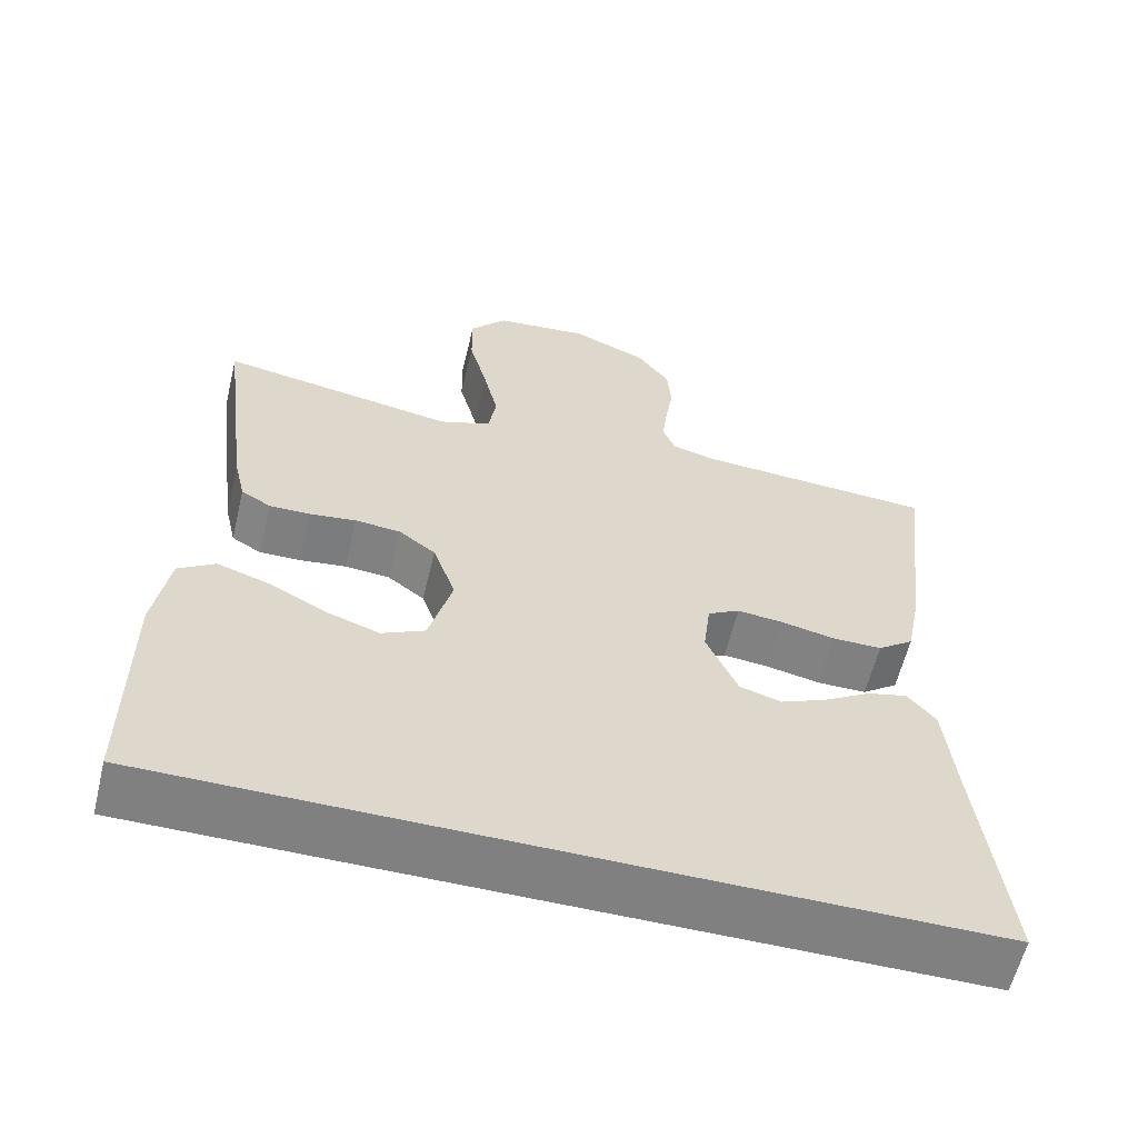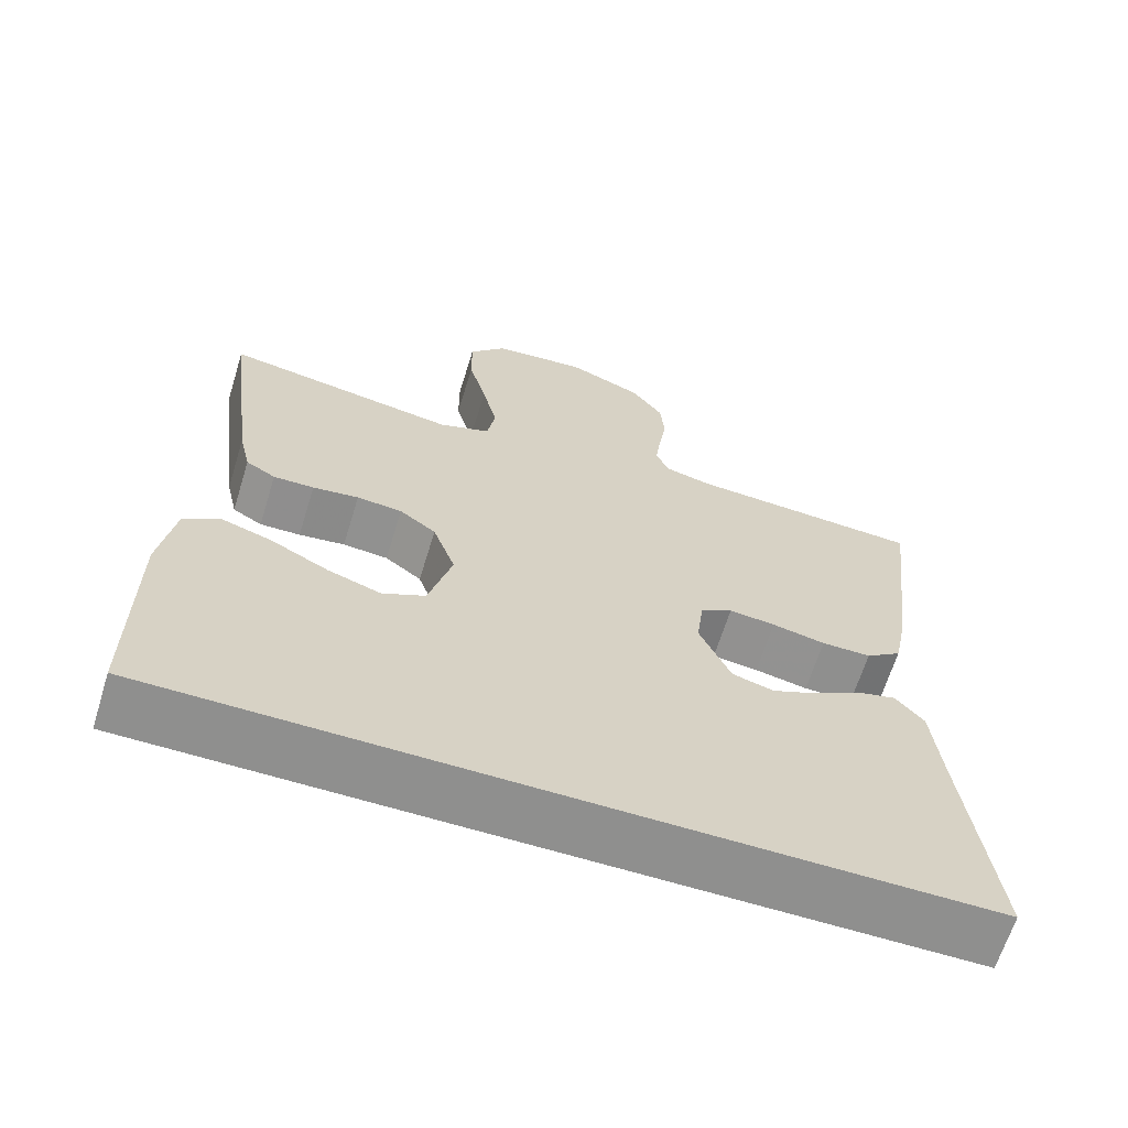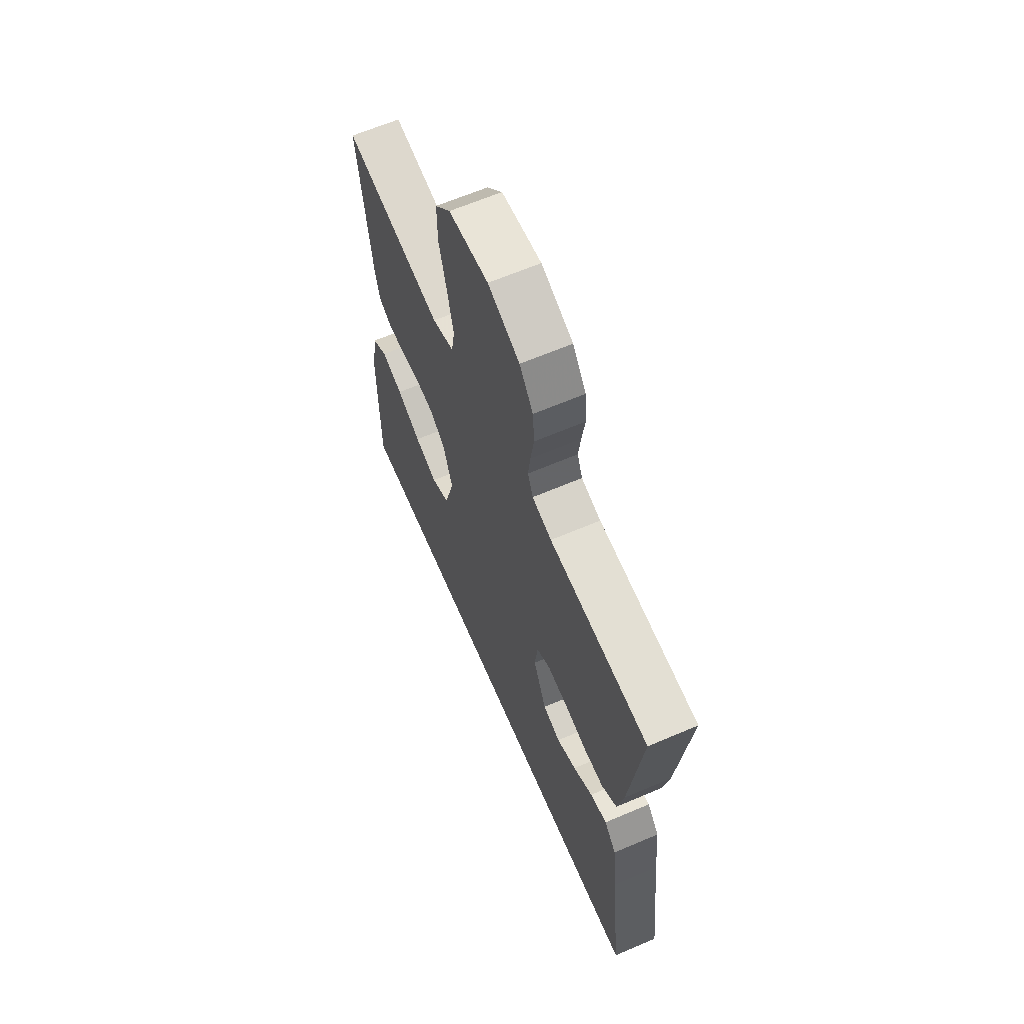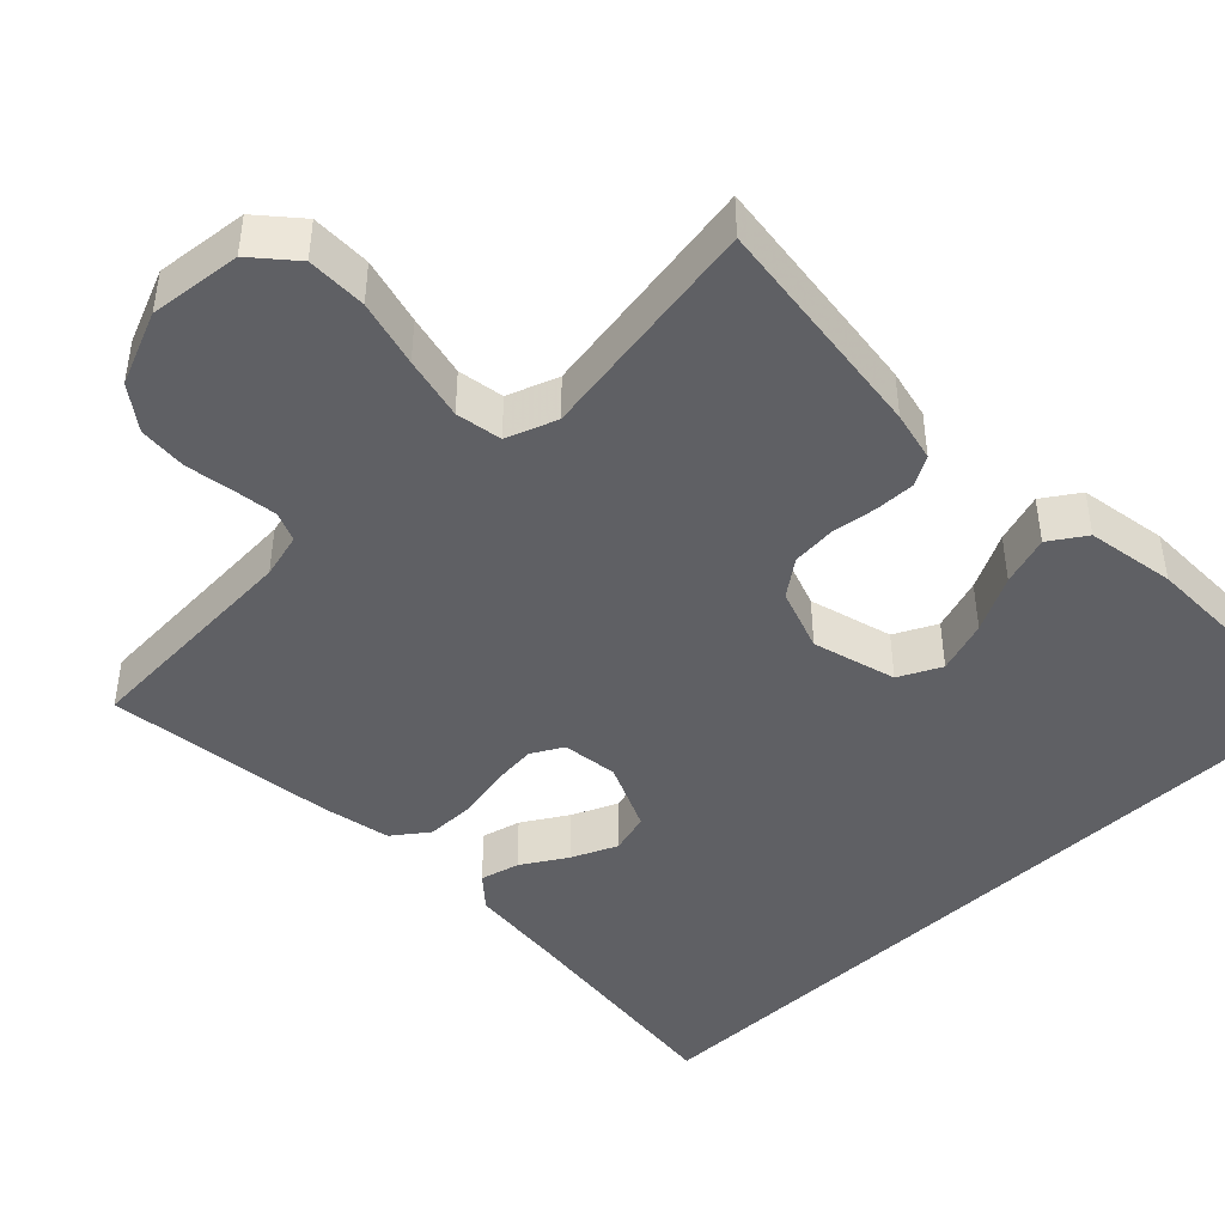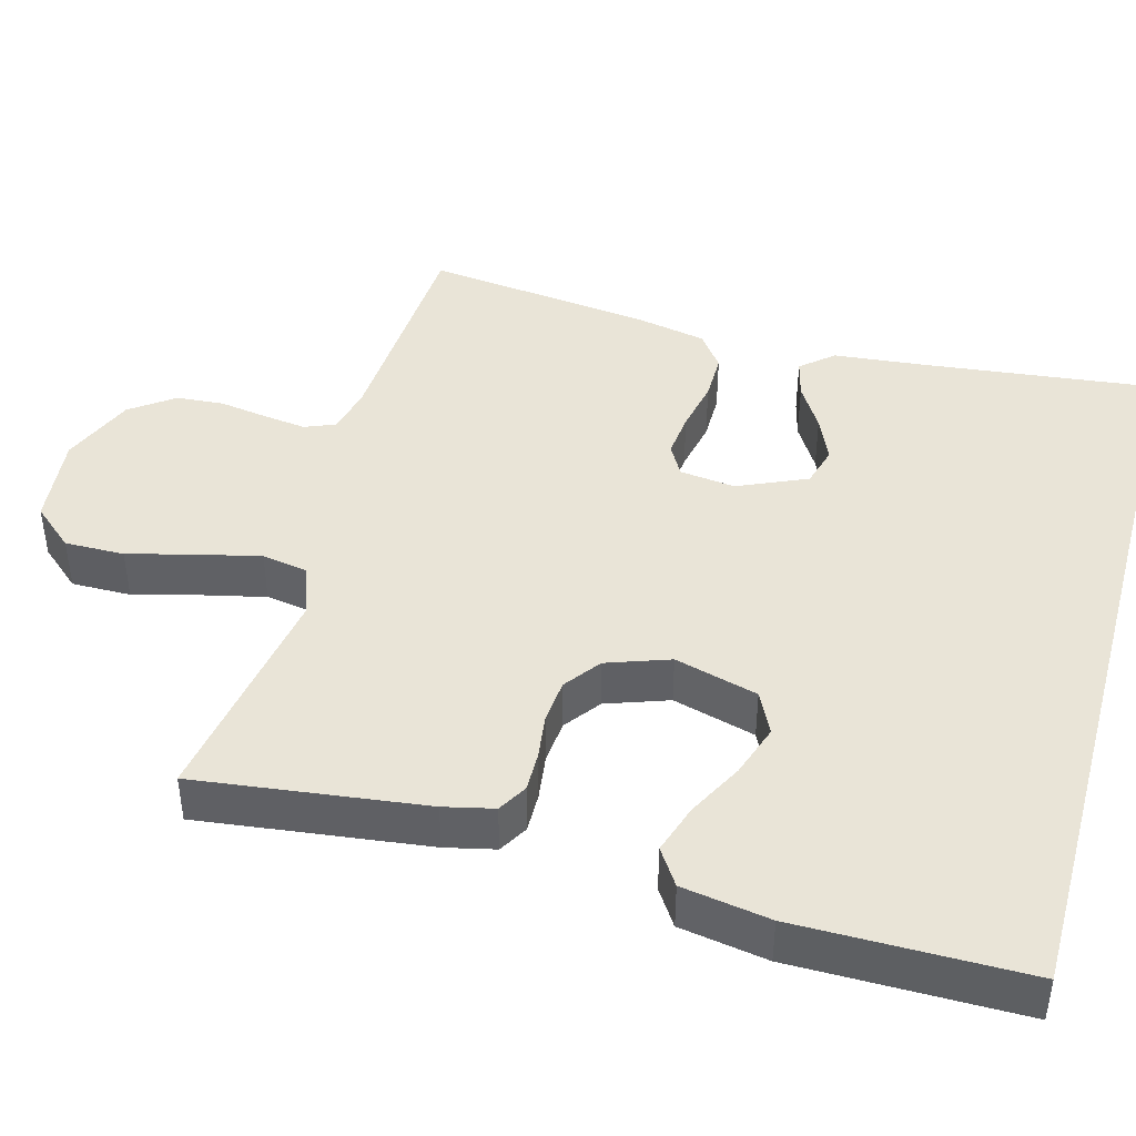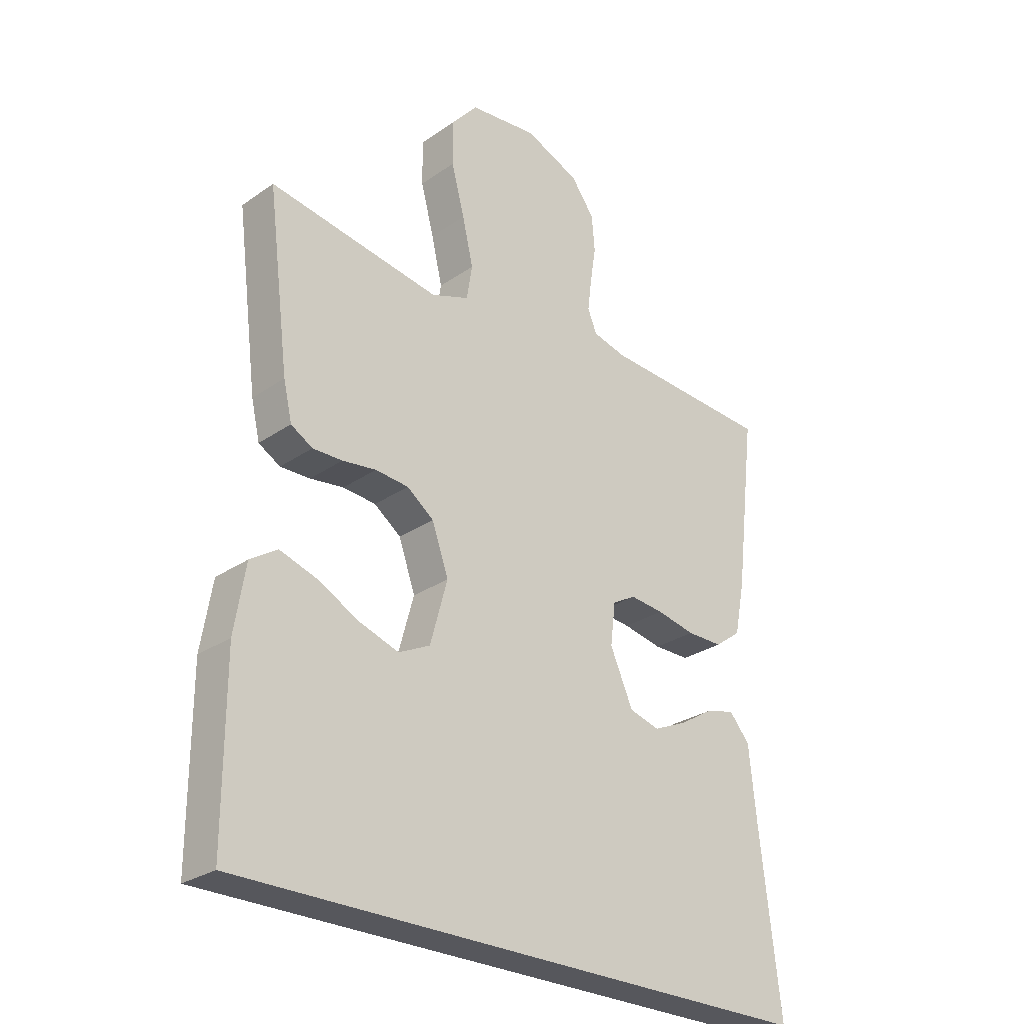
<metadata>
{"format":"obj","ext":"obj","renderer":"f3d","projection":"perspective","resolution":1024,"background":"white","views":[{"elev":-60.0,"azim":166.4,"up":"+Z"},{"elev":-65.2,"azim":162.8,"up":"+Z"},{"elev":64.3,"azim":-113.3,"up":"+Z"},{"elev":-44.4,"azim":44.2,"up":"+Y"},{"elev":43.1,"azim":105.4,"up":"+Y"},{"elev":-27.6,"azim":136.5,"up":"+Z"}]}
</metadata>
<code>
v 0.522 0.07 -0.5
v -0.506 0.07 -0.5
v -0.471 0.07 -0.2
v -0.458 0.07 -0.072
v -0.422 0.07 -0.03
v -0.371 0.07 -0.043
v -0.312 0.07 -0.079
v -0.253 0.07 -0.105
v -0.2 0.07 -0.09
v -0.16 0.07 0
v -0.169 0.07 0.073
v -0.21 0.07 0.096
v -0.269 0.07 0.09
v -0.337 0.07 0.076
v -0.4 0.07 0.076
v -0.446 0.07 0.11
v -0.464 0.07 0.2
v -0.5 0.07 0.5
v -0.2 0.07 0.517
v -0.141 0.07 0.532
v -0.125 0.07 0.571
v -0.132 0.07 0.626
v -0.142 0.07 0.69
v -0.137 0.07 0.753
v -0.096 0.07 0.809
v 0 0.07 0.849
v 0.12 0.07 0.836
v 0.167 0.07 0.782
v 0.166 0.07 0.704
v 0.143 0.07 0.617
v 0.124 0.07 0.535
v 0.134 0.07 0.475
v 0.2 0.07 0.451
v 0.5 0.07 0.5
v 0.462 0.07 0.2
v 0.447 0.07 0.135
v 0.409 0.07 0.113
v 0.357 0.07 0.114
v 0.298 0.07 0.122
v 0.24 0.07 0.117
v 0.193 0.07 0.082
v 0.164 0.07 0
v 0.194 0.07 -0.109
v 0.249 0.07 -0.136
v 0.318 0.07 -0.113
v 0.391 0.07 -0.075
v 0.456 0.07 -0.054
v 0.503 0.07 -0.085
v 0.522 0.07 -0.2
v 0.522 0 -0.5
v -0.506 0 -0.5
v -0.471 0 -0.2
v -0.458 0 -0.072
v -0.422 0 -0.03
v -0.371 0 -0.043
v -0.312 0 -0.079
v -0.253 0 -0.105
v -0.2 0 -0.09
v -0.16 0 0
v -0.169 0 0.073
v -0.21 0 0.096
v -0.269 0 0.09
v -0.337 0 0.076
v -0.4 0 0.076
v -0.446 0 0.11
v -0.464 0 0.2
v -0.5 0 0.5
v -0.2 0 0.517
v -0.141 0 0.532
v -0.125 0 0.571
v -0.132 0 0.626
v -0.142 0 0.69
v -0.137 0 0.753
v -0.096 0 0.809
v 0 0 0.849
v 0.12 0 0.836
v 0.167 0 0.782
v 0.166 0 0.704
v 0.143 0 0.617
v 0.124 0 0.535
v 0.134 0 0.475
v 0.2 0 0.451
v 0.5 0 0.5
v 0.462 0 0.2
v 0.447 0 0.135
v 0.409 0 0.113
v 0.357 0 0.114
v 0.298 0 0.122
v 0.24 0 0.117
v 0.193 0 0.082
v 0.164 0 0
v 0.194 0 -0.109
v 0.249 0 -0.136
v 0.318 0 -0.113
v 0.391 0 -0.075
v 0.456 0 -0.054
v 0.503 0 -0.085
v 0.522 0 -0.2
f 48 49 1
f 47 48 1
f 46 47 1
f 45 46 1
f 44 45 1 2
f 43 44 2 3
f 42 43 3
f 37 38 39
f 36 37 39
f 35 36 39
f 34 35 39
f 33 34 39
f 32 33 39 40
f 28 29 30
f 27 28 30
f 26 27 30
f 25 26 30
f 24 25 30
f 23 24 30
f 22 23 30
f 21 22 30 31
f 20 21 31 32
f 17 18 19
f 16 17 19
f 15 16 19
f 14 15 19
f 13 14 19
f 19 20 32
f 13 19 32
f 12 13 32
f 5 6 7
f 4 5 7
f 3 4 7
f 3 7 8
f 42 3 8 9
f 32 40 41
f 12 32 41
f 11 12 41
f 10 11 41 42
f 9 10 42
f 50 98 97
f 50 97 96
f 50 96 95
f 50 95 94
f 51 50 94 93
f 52 51 93 92
f 52 92 91
f 88 87 86
f 88 86 85
f 88 85 84
f 88 84 83
f 88 83 82
f 89 88 82 81
f 79 78 77
f 79 77 76
f 79 76 75
f 79 75 74
f 79 74 73
f 79 73 72
f 79 72 71
f 80 79 71 70
f 81 80 70 69
f 68 67 66
f 68 66 65
f 68 65 64
f 68 64 63
f 68 63 62
f 81 69 68
f 81 68 62
f 81 62 61
f 56 55 54
f 56 54 53
f 56 53 52
f 57 56 52
f 58 57 52 91
f 90 89 81
f 90 81 61
f 90 61 60
f 91 90 60 59
f 91 59 58
f 1 50 51 2
f 2 51 52 3
f 3 52 53 4
f 4 53 54 5
f 5 54 55 6
f 6 55 56 7
f 7 56 57 8
f 8 57 58 9
f 9 58 59 10
f 10 59 60 11
f 11 60 61 12
f 12 61 62 13
f 13 62 63 14
f 14 63 64 15
f 15 64 65 16
f 16 65 66 17
f 17 66 67 18
f 18 67 68 19
f 19 68 69 20
f 20 69 70 21
f 21 70 71 22
f 22 71 72 23
f 23 72 73 24
f 24 73 74 25
f 25 74 75 26
f 26 75 76 27
f 27 76 77 28
f 28 77 78 29
f 29 78 79 30
f 30 79 80 31
f 31 80 81 32
f 32 81 82 33
f 33 82 83 34
f 34 83 84 35
f 35 84 85 36
f 36 85 86 37
f 37 86 87 38
f 38 87 88 39
f 39 88 89 40
f 40 89 90 41
f 41 90 91 42
f 42 91 92 43
f 43 92 93 44
f 44 93 94 45
f 45 94 95 46
f 46 95 96 47
f 47 96 97 48
f 48 97 98 49
f 49 98 50 1

</code>
